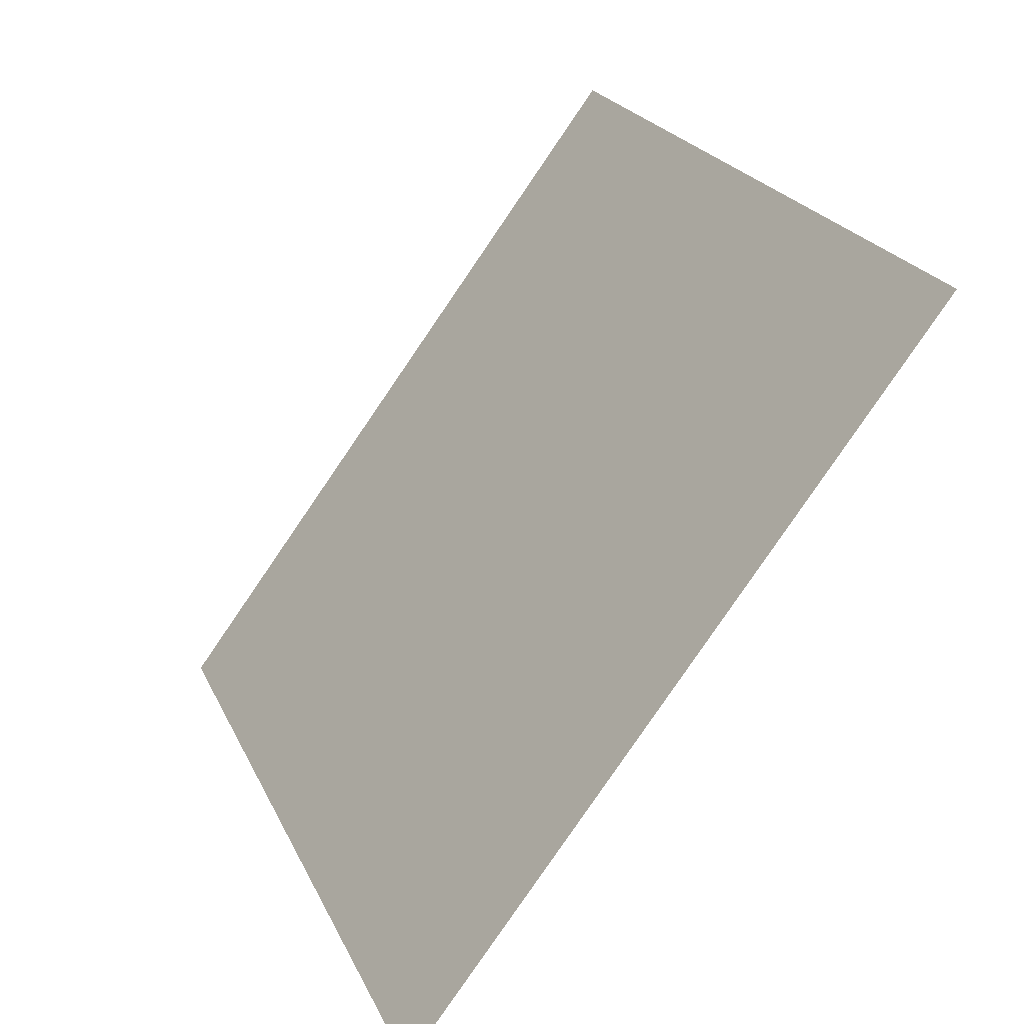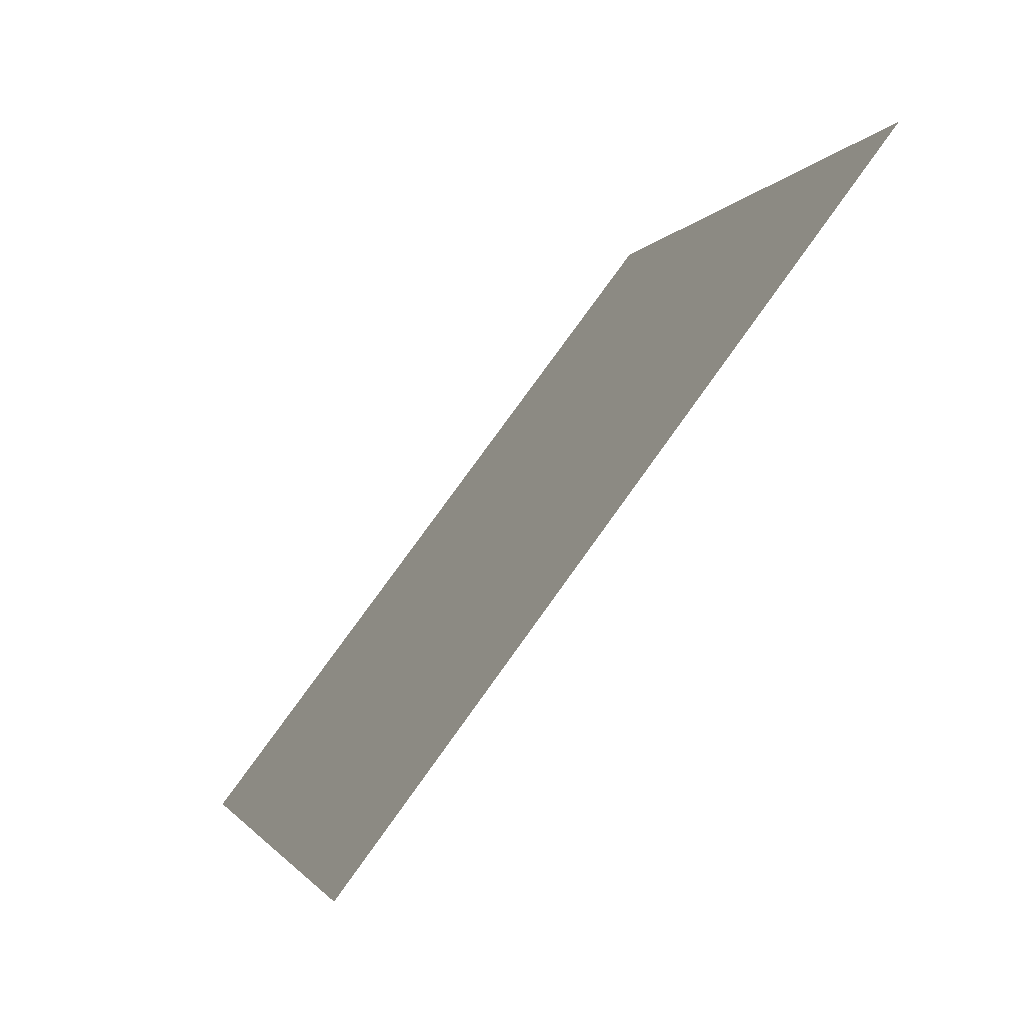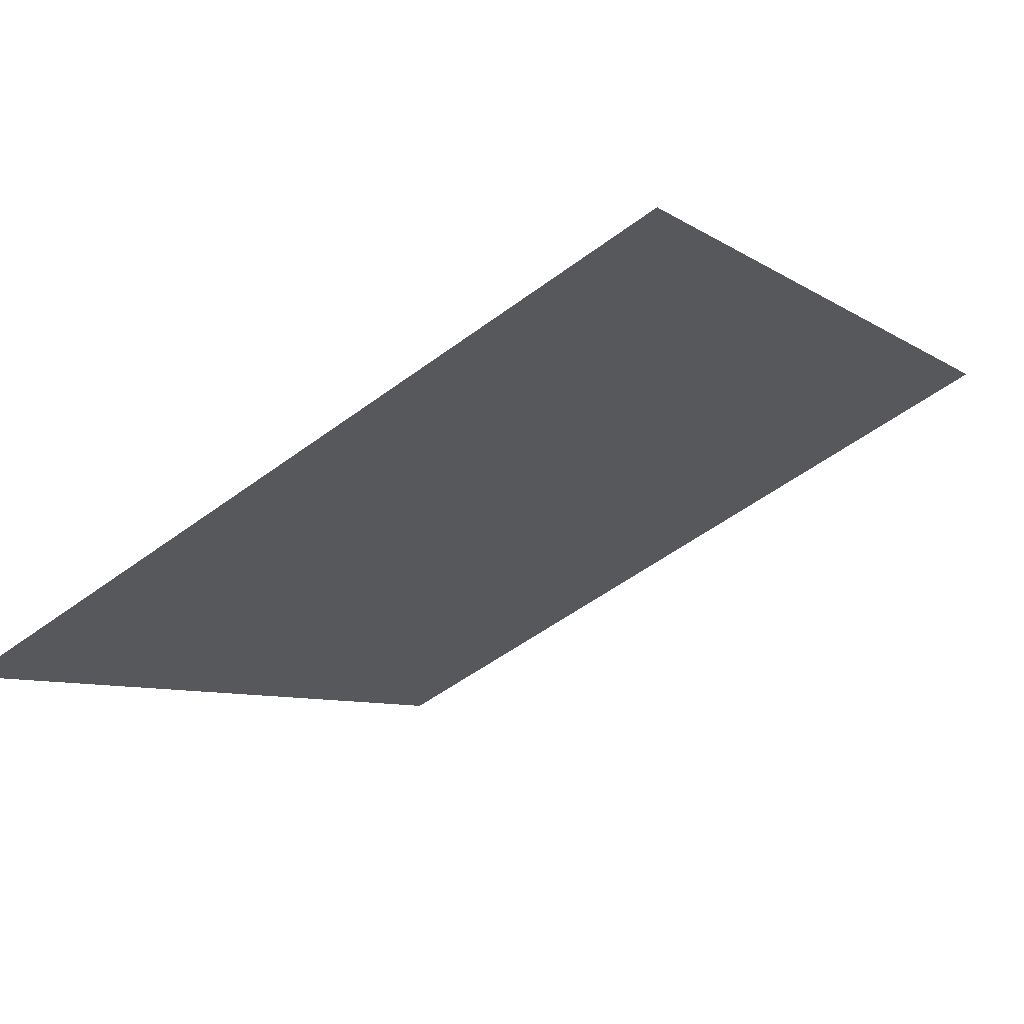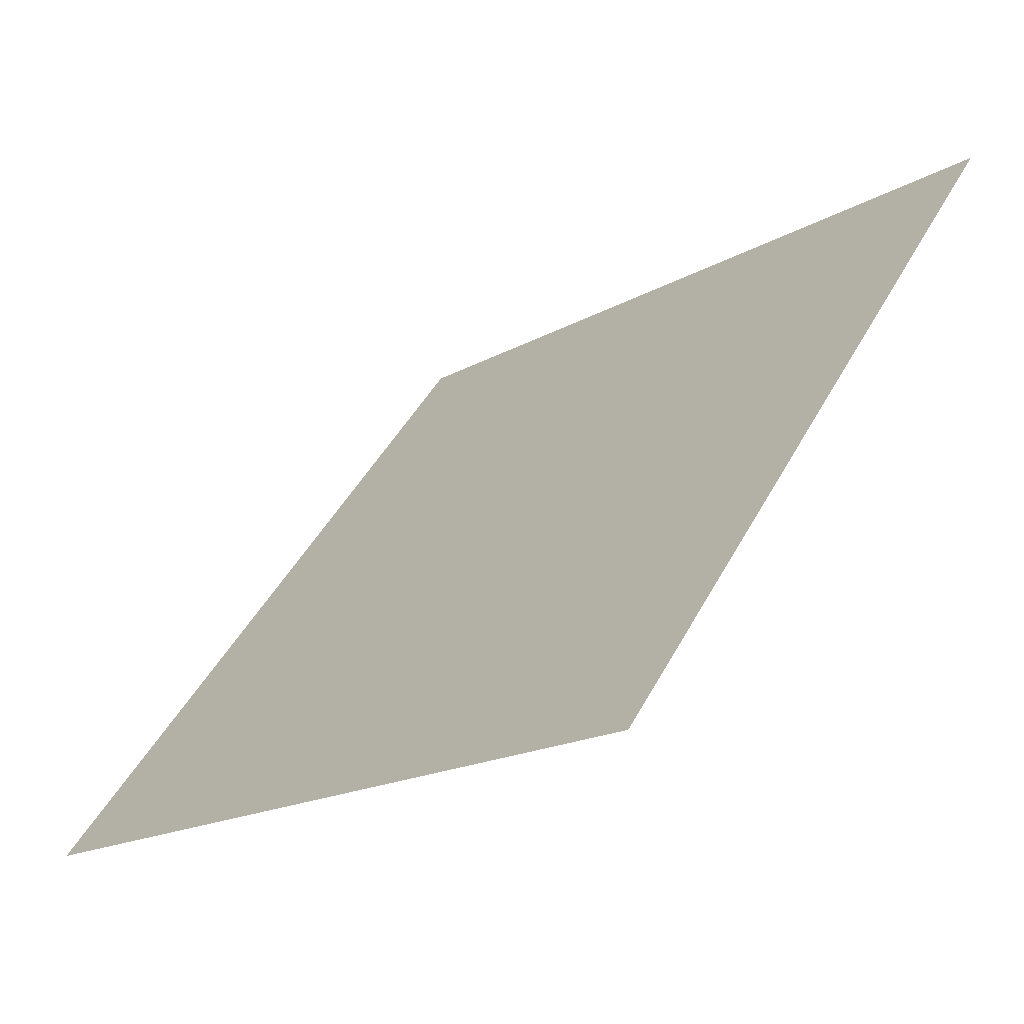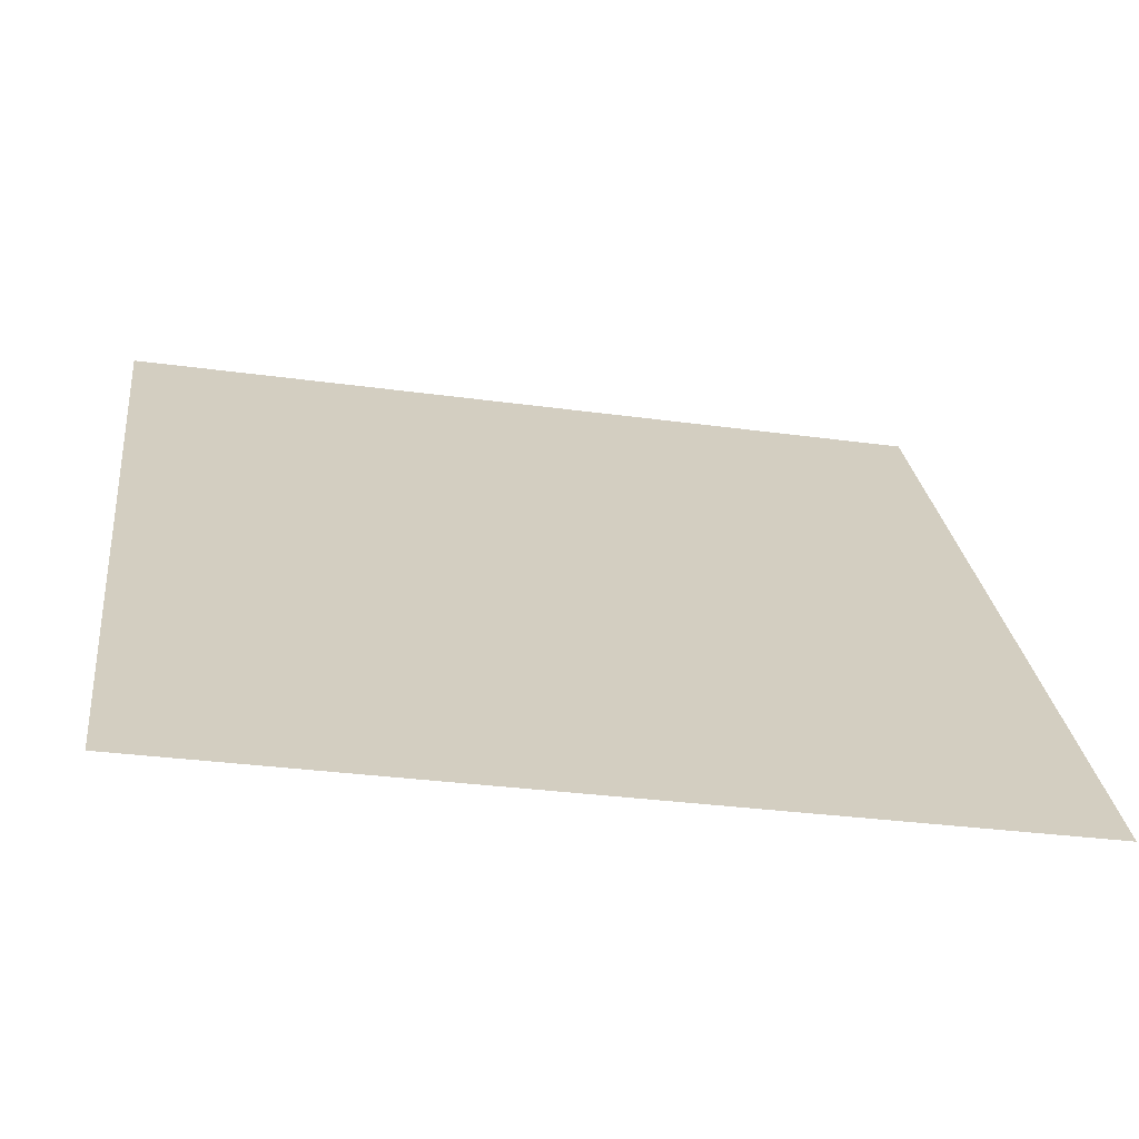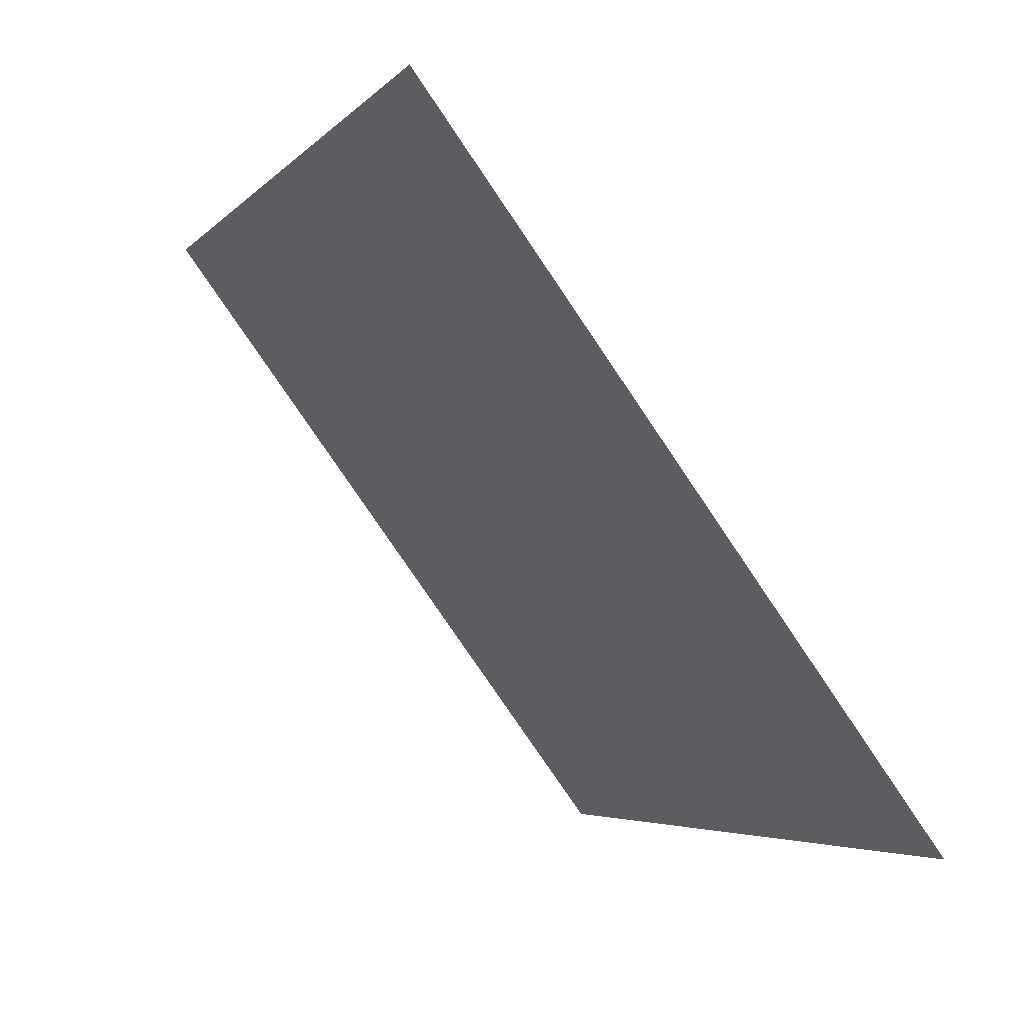
<metadata>
{"format":"obj","ext":"obj","renderer":"f3d","projection":"perspective","resolution":1024,"background":"white","views":[{"elev":22.2,"azim":68.8,"up":"+Z"},{"elev":-2.3,"azim":75.1,"up":"+Z"},{"elev":-50.8,"azim":-140.9,"up":"+Y"},{"elev":-18.4,"azim":46.8,"up":"+Z"},{"elev":-28.4,"azim":-12.5,"up":"+Z"},{"elev":-4.1,"azim":-112.3,"up":"+Z"}]}
</metadata>
<code>
v -0.07105 0.6029 0.2607
v -0.07761 0.603 0.2608
v -0.07749 0.6069 0.266
v -0.07093 0.6068 0.266
f 4 3 2 1

</code>
